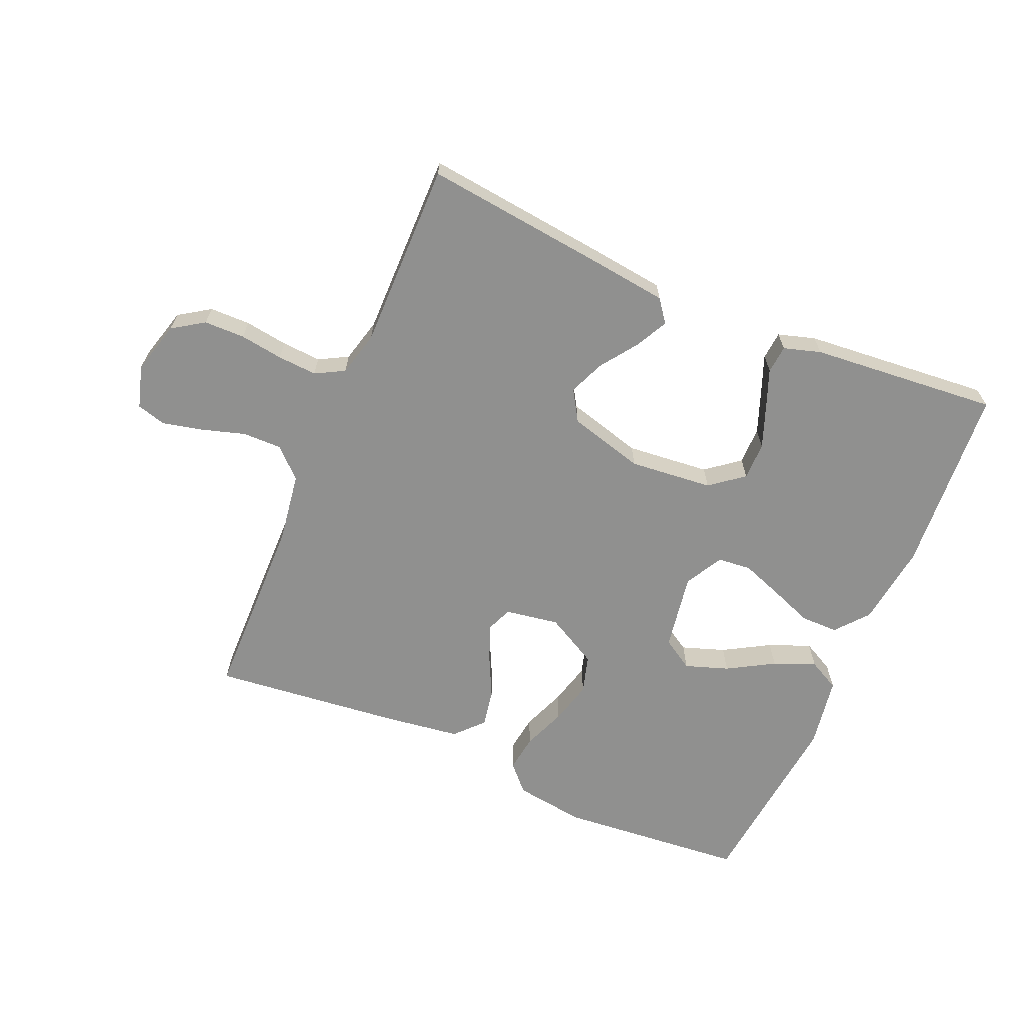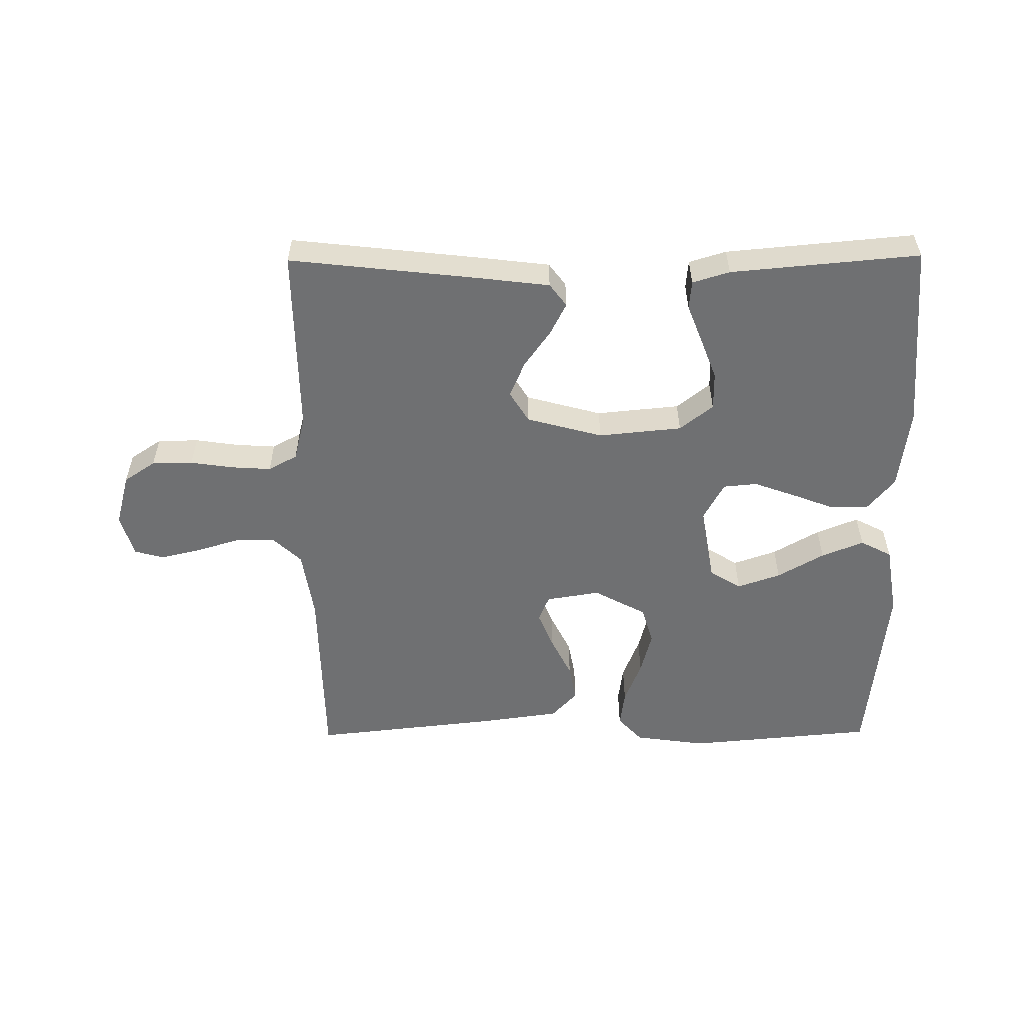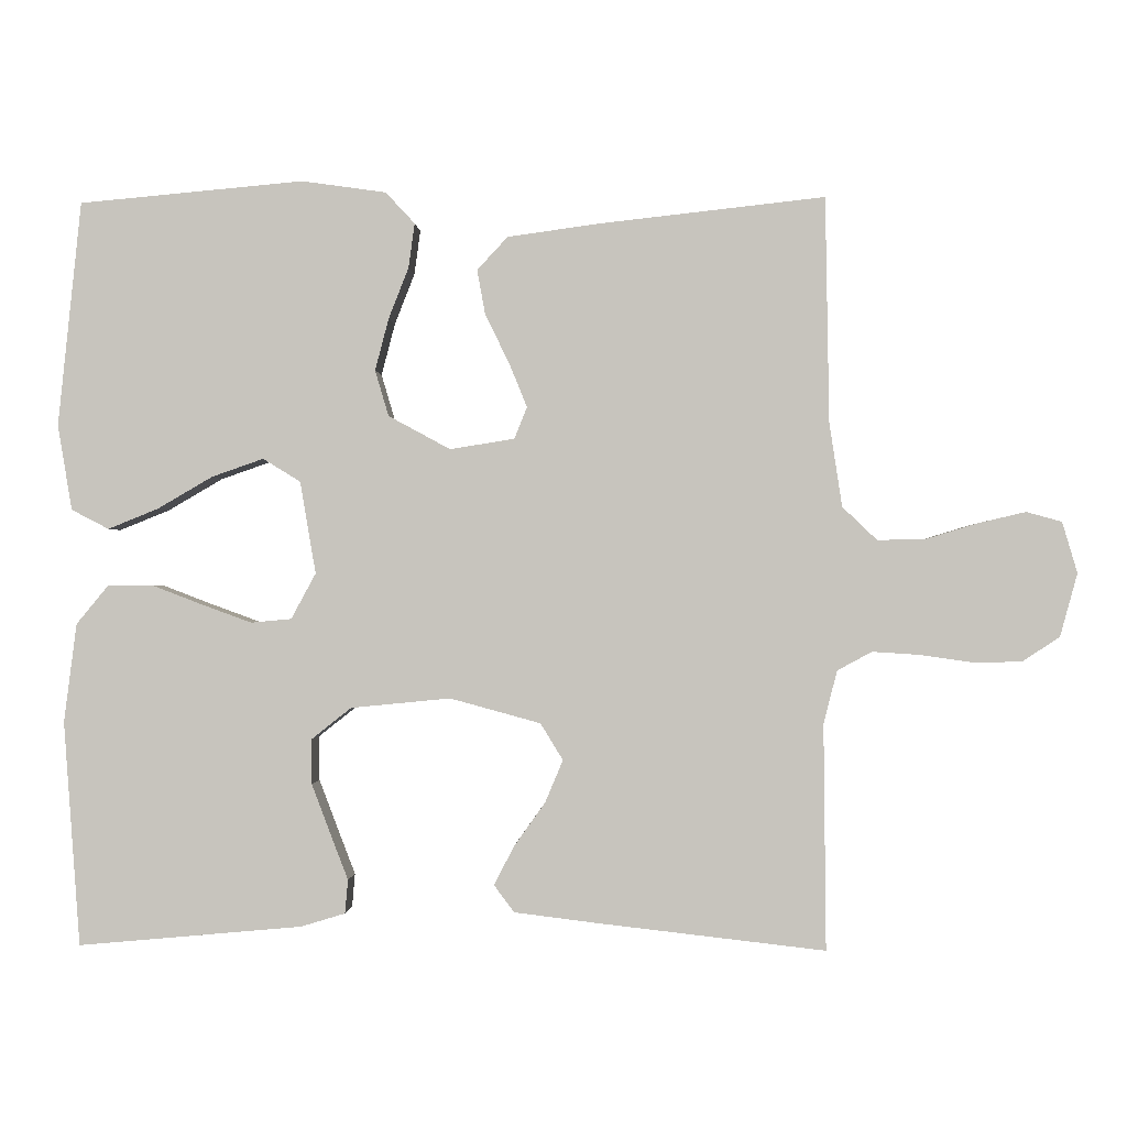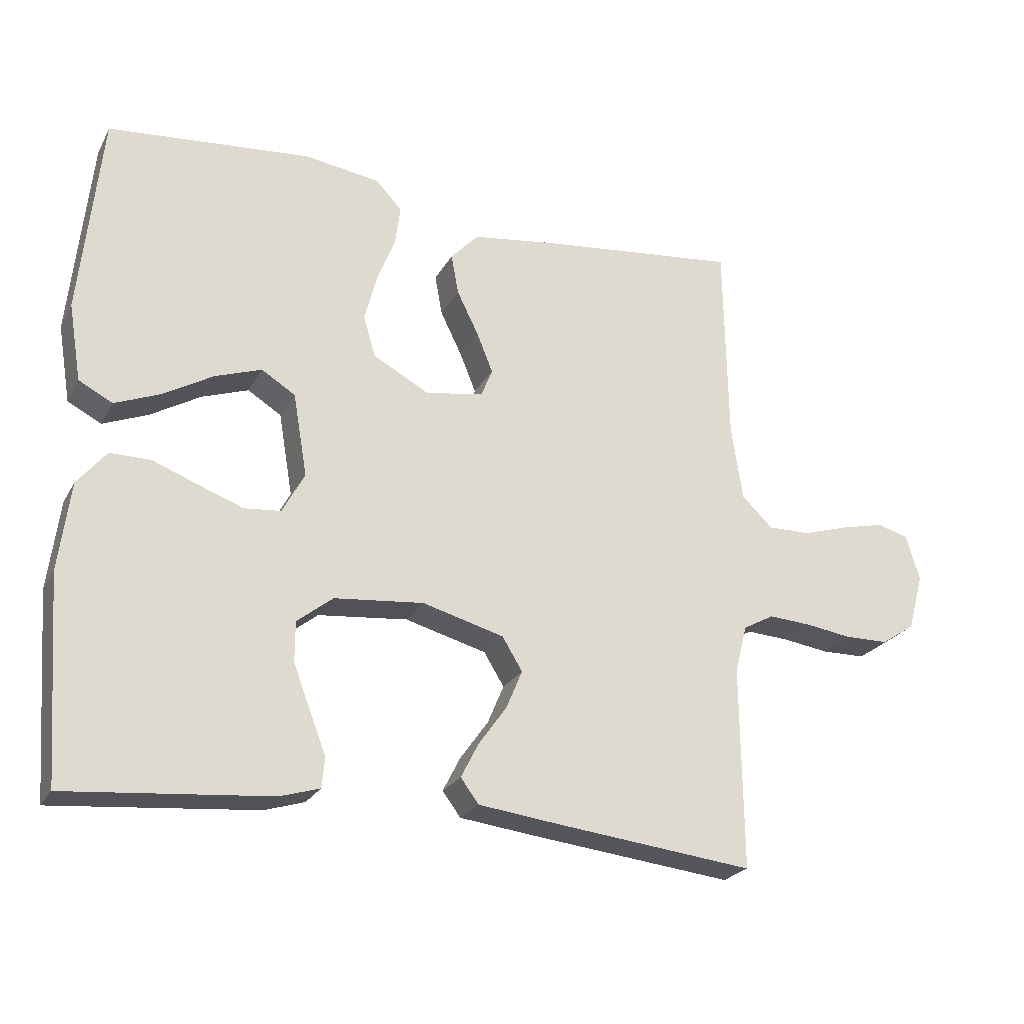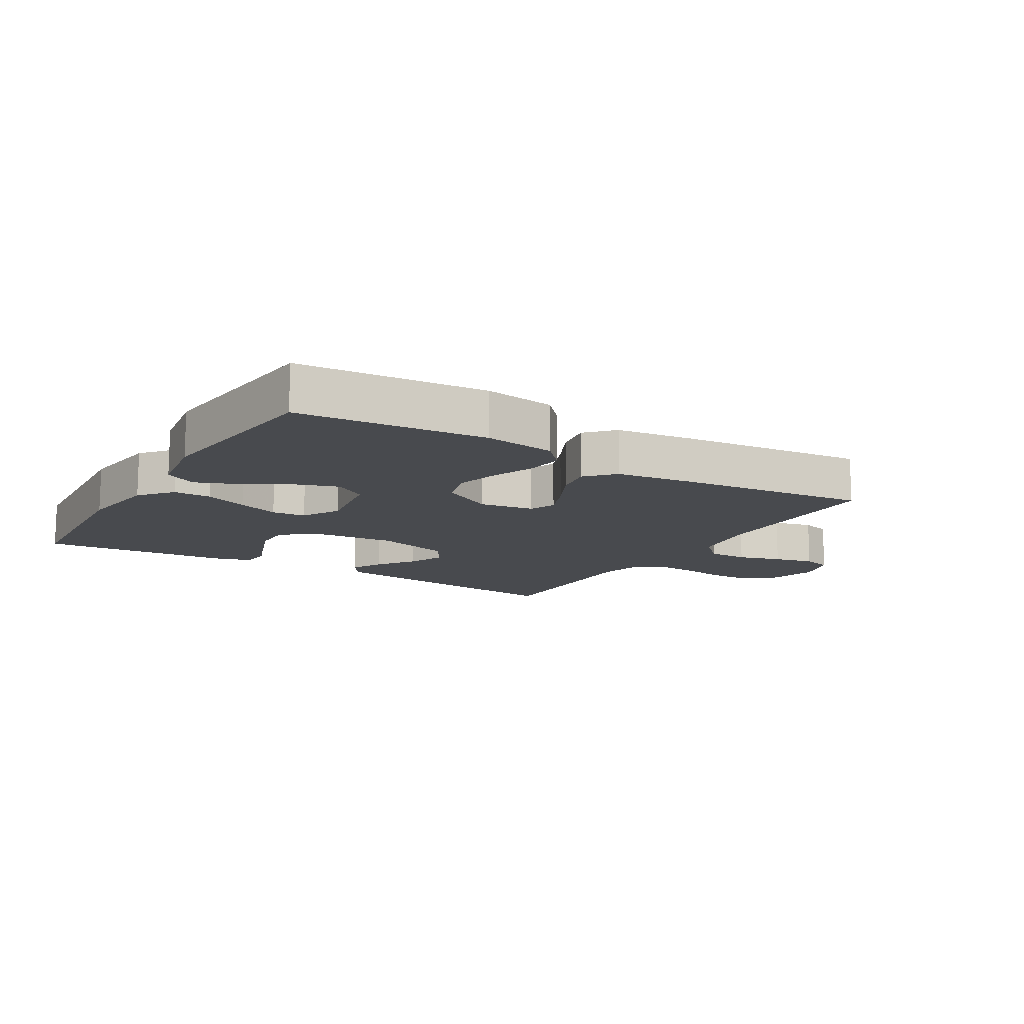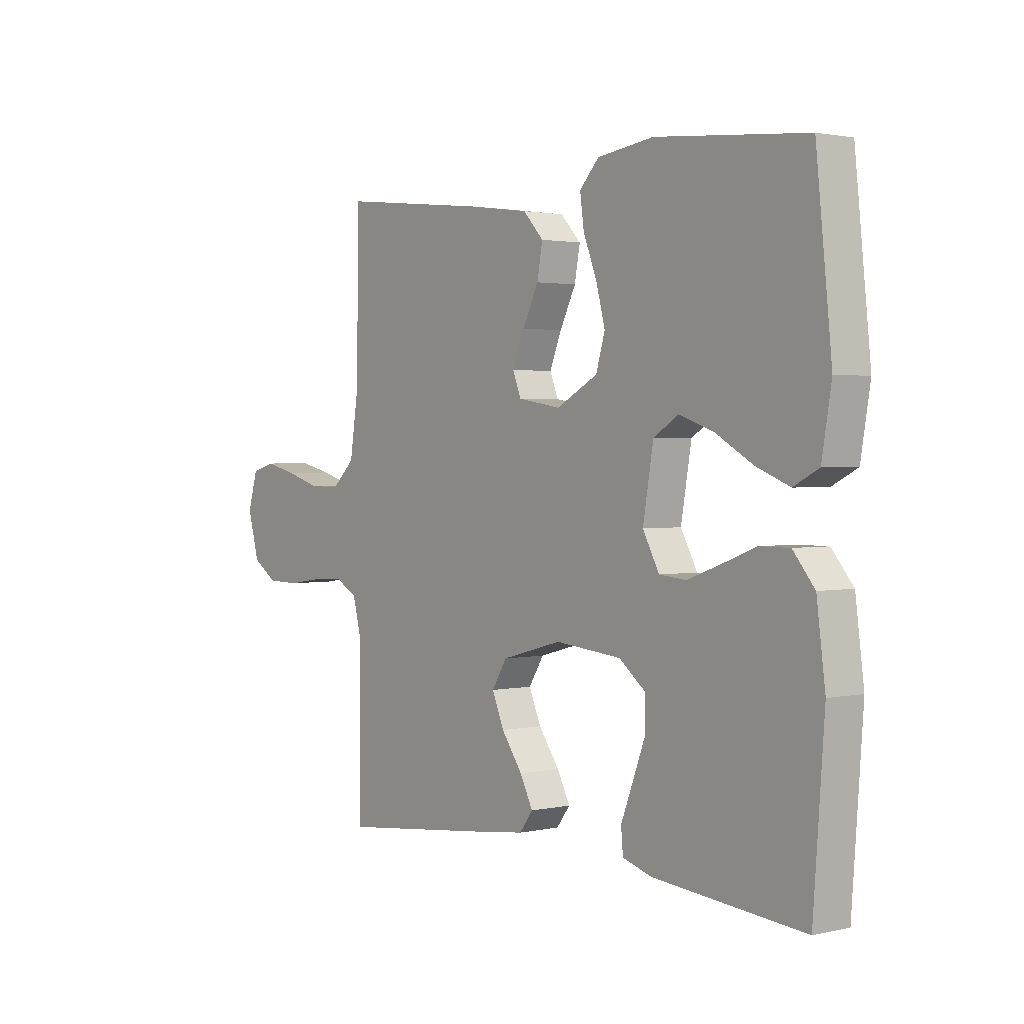
<metadata>
{"format":"obj","ext":"obj","renderer":"f3d","projection":"perspective","resolution":1024,"background":"white","views":[{"elev":-65.6,"azim":156.7,"up":"+Y"},{"elev":-54.9,"azim":-179.5,"up":"+Y"},{"elev":-0.6,"azim":2.9,"up":"+Z"},{"elev":-23.9,"azim":-22.5,"up":"+Z"},{"elev":-13.0,"azim":-31.3,"up":"+Y"},{"elev":1.8,"azim":-128.3,"up":"+Z"}]}
</metadata>
<code>
v 0.5 0.07 -0.5
v 0.2 0.07 -0.466
v 0.086 0.07 -0.452
v 0.059 0.07 -0.416
v 0.085 0.07 -0.365
v 0.127 0.07 -0.306
v 0.151 0.07 -0.249
v 0.121 0.07 -0.2
v 0 0.07 -0.167
v -0.133 0.07 -0.18
v -0.186 0.07 -0.222
v -0.186 0.07 -0.282
v -0.161 0.07 -0.348
v -0.137 0.07 -0.41
v -0.141 0.07 -0.455
v -0.2 0.07 -0.473
v -0.5 0.07 -0.5
v -0.522 0.07 -0.2
v -0.505 0.07 -0.068
v -0.462 0.07 -0.016
v -0.402 0.07 -0.016
v -0.334 0.07 -0.042
v -0.268 0.07 -0.066
v -0.214 0.07 -0.061
v -0.181 0.07 0
v -0.202 0.07 0.123
v -0.252 0.07 0.154
v -0.321 0.07 0.13
v -0.395 0.07 0.087
v -0.462 0.07 0.06
v -0.512 0.07 0.086
v -0.531 0.07 0.2
v -0.5 0.07 0.5
v -0.2 0.07 0.527
v -0.087 0.07 0.511
v -0.048 0.07 0.469
v -0.056 0.07 0.41
v -0.083 0.07 0.341
v -0.101 0.07 0.272
v -0.083 0.07 0.211
v 0 0.07 0.166
v 0.086 0.07 0.18
v 0.103 0.07 0.222
v 0.079 0.07 0.281
v 0.047 0.07 0.346
v 0.036 0.07 0.406
v 0.077 0.07 0.45
v 0.2 0.07 0.467
v 0.5 0.07 0.5
v 0.505 0.07 0.2
v 0.522 0.07 0.088
v 0.568 0.07 0.044
v 0.631 0.07 0.045
v 0.7 0.07 0.066
v 0.764 0.07 0.081
v 0.811 0.07 0.068
v 0.831 0.07 0
v 0.808 0.07 -0.084
v 0.758 0.07 -0.117
v 0.693 0.07 -0.118
v 0.624 0.07 -0.108
v 0.561 0.07 -0.104
v 0.515 0.07 -0.129
v 0.497 0.07 -0.2
v 0.5 0 -0.5
v 0.2 0 -0.466
v 0.086 0 -0.452
v 0.059 0 -0.416
v 0.085 0 -0.365
v 0.127 0 -0.306
v 0.151 0 -0.249
v 0.121 0 -0.2
v 0 0 -0.167
v -0.133 0 -0.18
v -0.186 0 -0.222
v -0.186 0 -0.282
v -0.161 0 -0.348
v -0.137 0 -0.41
v -0.141 0 -0.455
v -0.2 0 -0.473
v -0.5 0 -0.5
v -0.522 0 -0.2
v -0.505 0 -0.068
v -0.462 0 -0.016
v -0.402 0 -0.016
v -0.334 0 -0.042
v -0.268 0 -0.066
v -0.214 0 -0.061
v -0.181 0 0
v -0.202 0 0.123
v -0.252 0 0.154
v -0.321 0 0.13
v -0.395 0 0.087
v -0.462 0 0.06
v -0.512 0 0.086
v -0.531 0 0.2
v -0.5 0 0.5
v -0.2 0 0.527
v -0.087 0 0.511
v -0.048 0 0.469
v -0.056 0 0.41
v -0.083 0 0.341
v -0.101 0 0.272
v -0.083 0 0.211
v 0 0 0.166
v 0.086 0 0.18
v 0.103 0 0.222
v 0.079 0 0.281
v 0.047 0 0.346
v 0.036 0 0.406
v 0.077 0 0.45
v 0.2 0 0.467
v 0.5 0 0.5
v 0.505 0 0.2
v 0.522 0 0.088
v 0.568 0 0.044
v 0.631 0 0.045
v 0.7 0 0.066
v 0.764 0 0.081
v 0.811 0 0.068
v 0.831 0 0
v 0.808 0 -0.084
v 0.758 0 -0.117
v 0.693 0 -0.118
v 0.624 0 -0.108
v 0.561 0 -0.104
v 0.515 0 -0.129
v 0.497 0 -0.2
f 58 59 60 61
f 58 61 62
f 57 58 62
f 56 57 62
f 53 54 55 56
f 53 56 62 63
f 47 48 49 50
f 47 50 51
f 44 45 46 47
f 43 44 47 51
f 42 43 51 52
f 35 36 37 38
f 35 38 39
f 34 35 39
f 33 34 39 40
f 31 32 33 40
f 28 29 30 31
f 27 28 31
f 19 20 21 22
f 19 22 23
f 18 19 23
f 17 18 23 24
f 13 14 15 16
f 12 13 16 17
f 11 12 17 24
f 3 4 5 6
f 3 6 7
f 64 1 2 3
f 63 64 3 7
f 52 53 63 7
f 41 42 52 7
f 27 31 40
f 26 27 40 41
f 25 26 41
f 10 11 24 25
f 9 10 25 41
f 8 9 41
f 7 8 41
f 125 124 123 122
f 126 125 122
f 126 122 121
f 126 121 120
f 120 119 118 117
f 127 126 120 117
f 114 113 112 111
f 115 114 111
f 111 110 109 108
f 115 111 108 107
f 116 115 107 106
f 102 101 100 99
f 103 102 99
f 103 99 98
f 104 103 98 97
f 104 97 96 95
f 95 94 93 92
f 95 92 91
f 86 85 84 83
f 87 86 83
f 87 83 82
f 88 87 82 81
f 80 79 78 77
f 81 80 77 76
f 88 81 76 75
f 70 69 68 67
f 71 70 67
f 67 66 65 128
f 71 67 128 127
f 71 127 117 116
f 71 116 106 105
f 104 95 91
f 105 104 91 90
f 105 90 89
f 89 88 75 74
f 105 89 74 73
f 105 73 72
f 105 72 71
f 1 65 66 2
f 2 66 67 3
f 3 67 68 4
f 4 68 69 5
f 5 69 70 6
f 6 70 71 7
f 7 71 72 8
f 8 72 73 9
f 9 73 74 10
f 10 74 75 11
f 11 75 76 12
f 12 76 77 13
f 13 77 78 14
f 14 78 79 15
f 15 79 80 16
f 16 80 81 17
f 17 81 82 18
f 18 82 83 19
f 19 83 84 20
f 20 84 85 21
f 21 85 86 22
f 22 86 87 23
f 23 87 88 24
f 24 88 89 25
f 25 89 90 26
f 26 90 91 27
f 27 91 92 28
f 28 92 93 29
f 29 93 94 30
f 30 94 95 31
f 31 95 96 32
f 32 96 97 33
f 33 97 98 34
f 34 98 99 35
f 35 99 100 36
f 36 100 101 37
f 37 101 102 38
f 38 102 103 39
f 39 103 104 40
f 40 104 105 41
f 41 105 106 42
f 42 106 107 43
f 43 107 108 44
f 44 108 109 45
f 45 109 110 46
f 46 110 111 47
f 47 111 112 48
f 48 112 113 49
f 49 113 114 50
f 50 114 115 51
f 51 115 116 52
f 52 116 117 53
f 53 117 118 54
f 54 118 119 55
f 55 119 120 56
f 56 120 121 57
f 57 121 122 58
f 58 122 123 59
f 59 123 124 60
f 60 124 125 61
f 61 125 126 62
f 62 126 127 63
f 63 127 128 64
f 64 128 65 1

</code>
